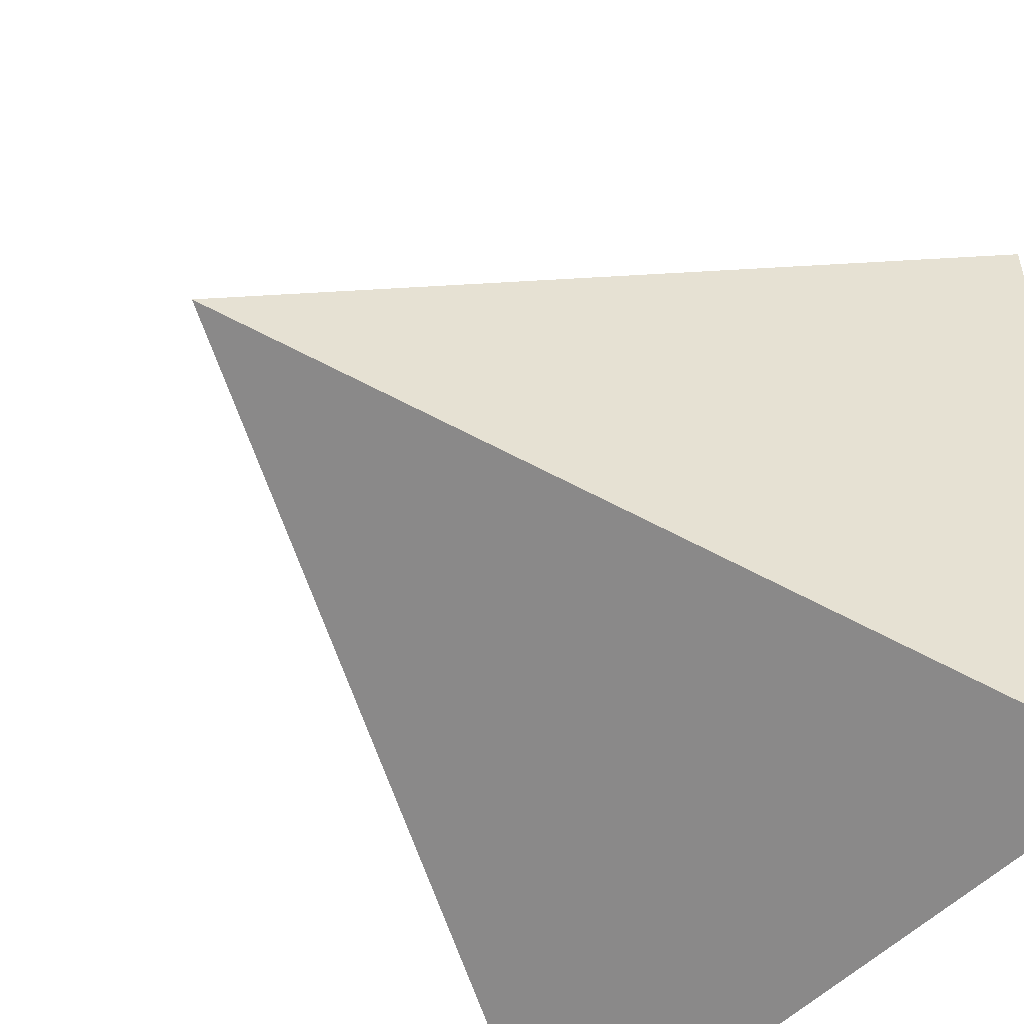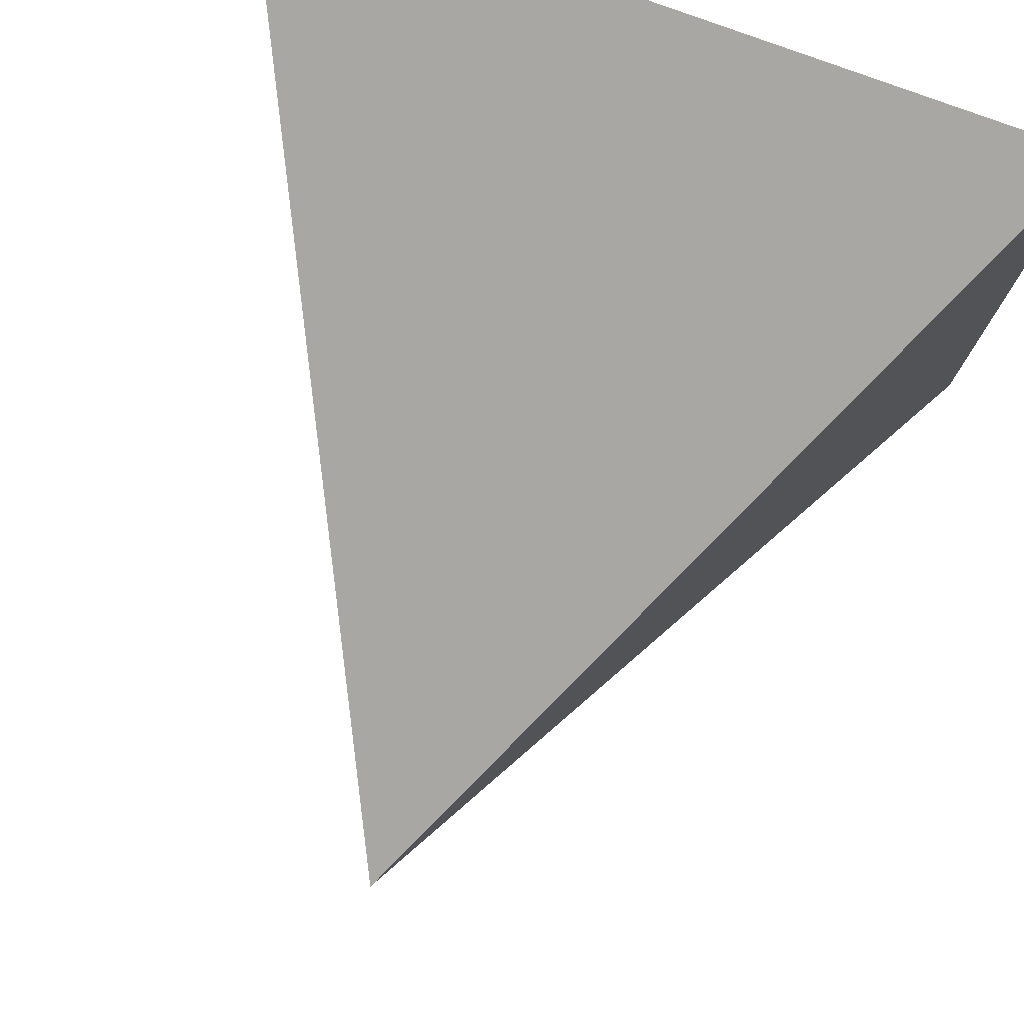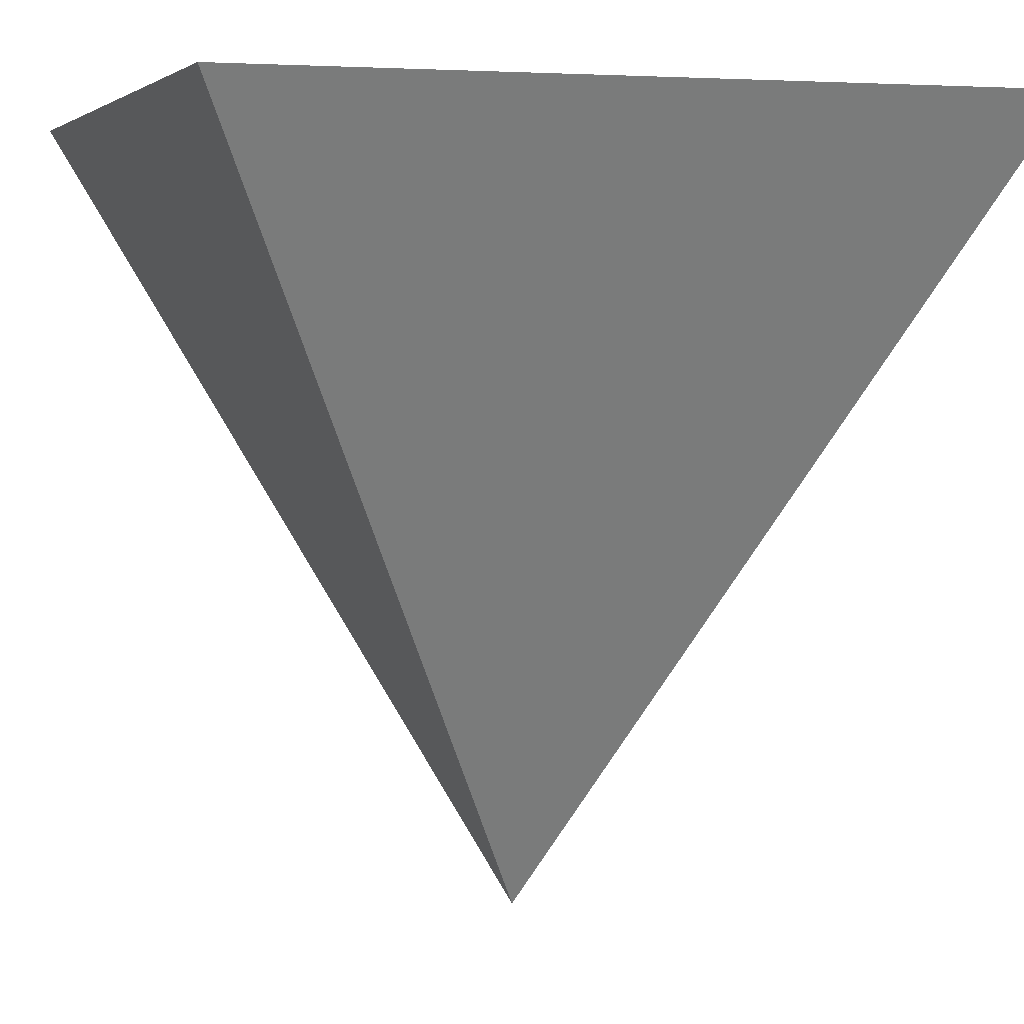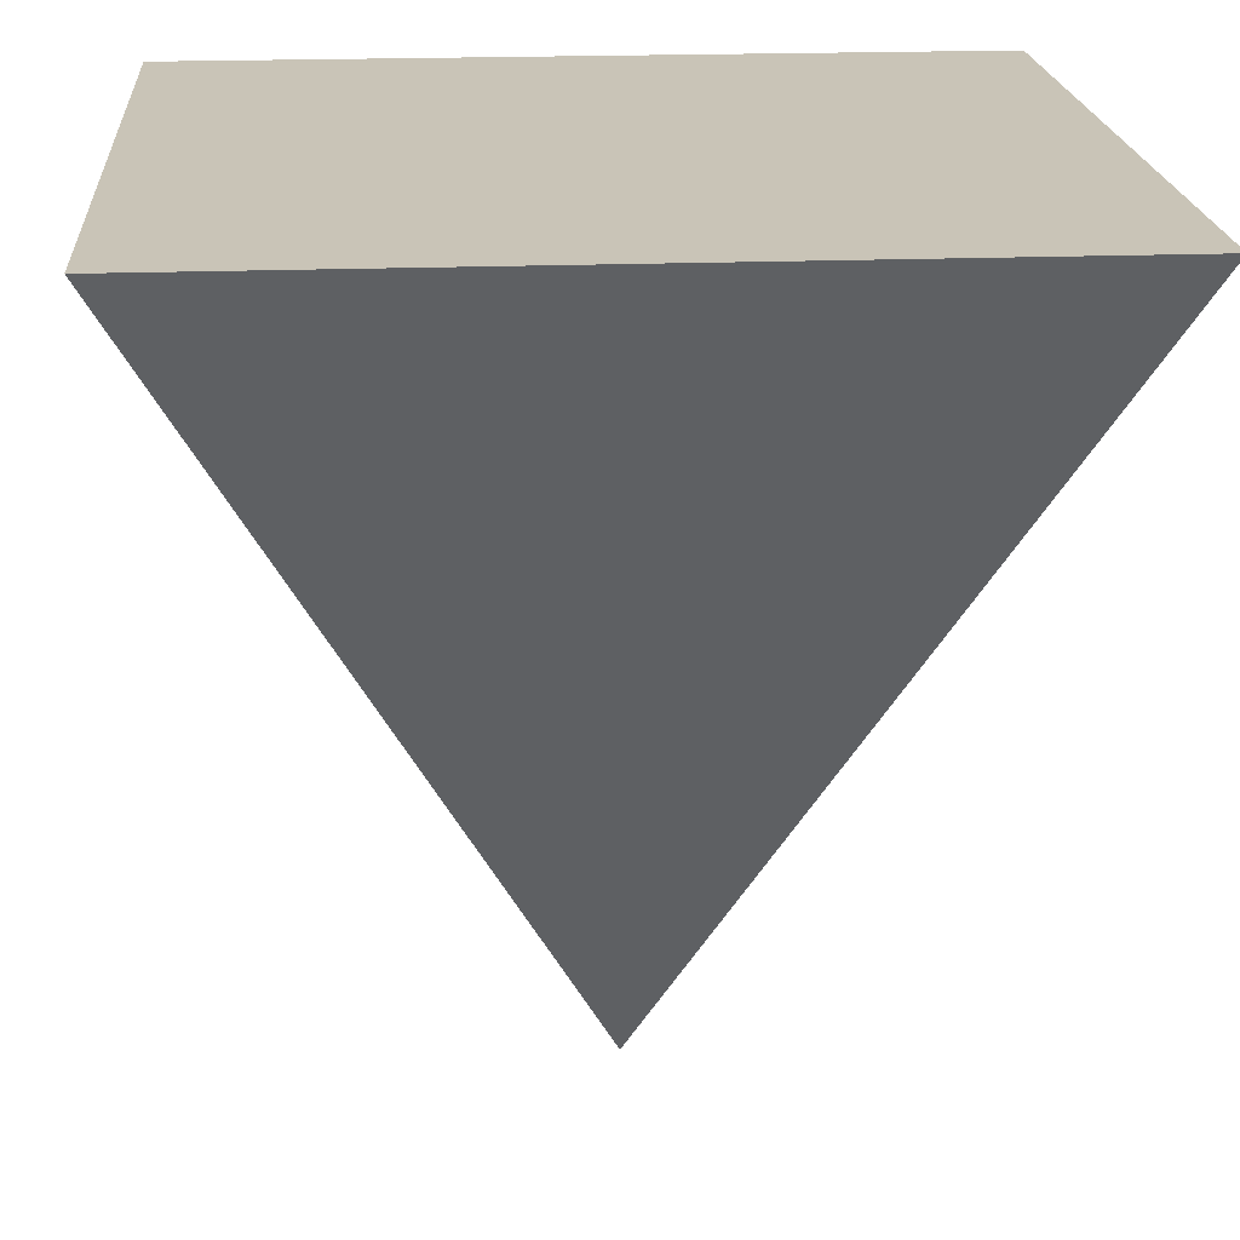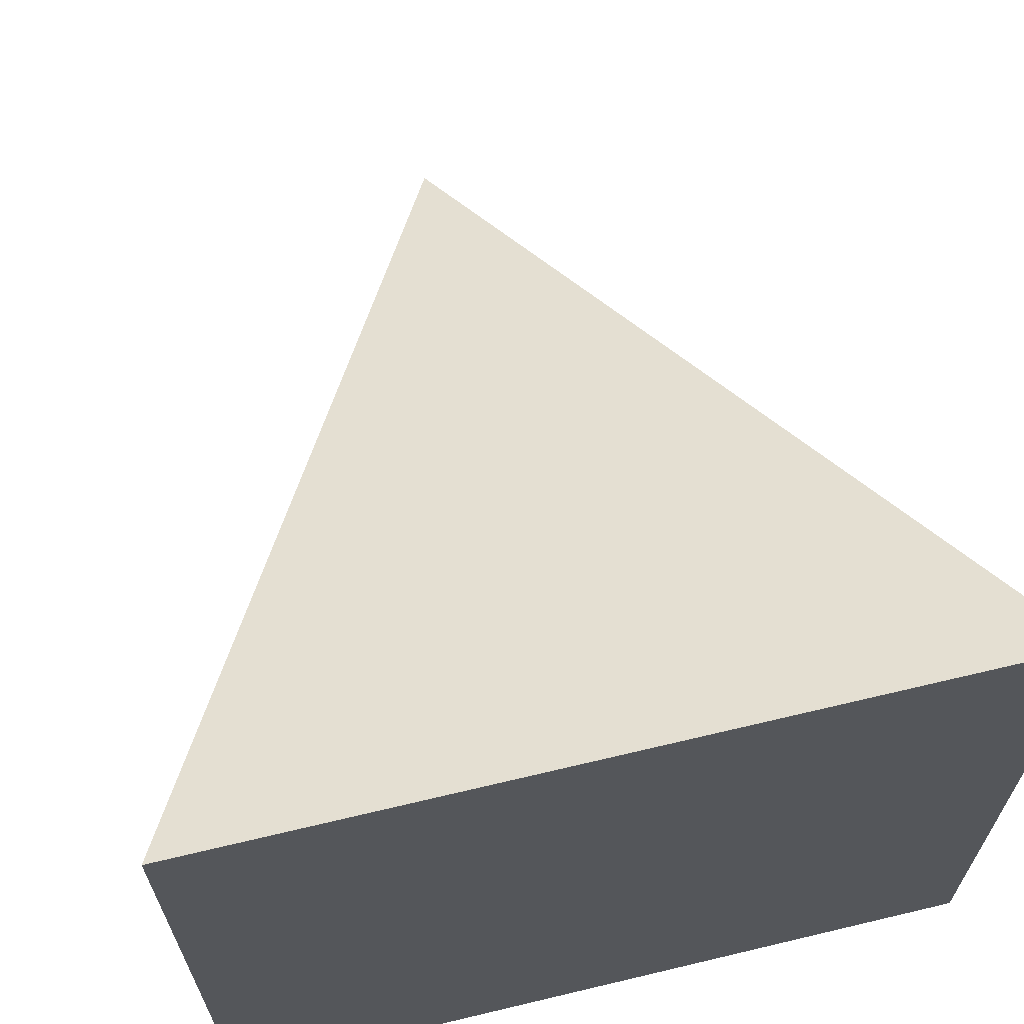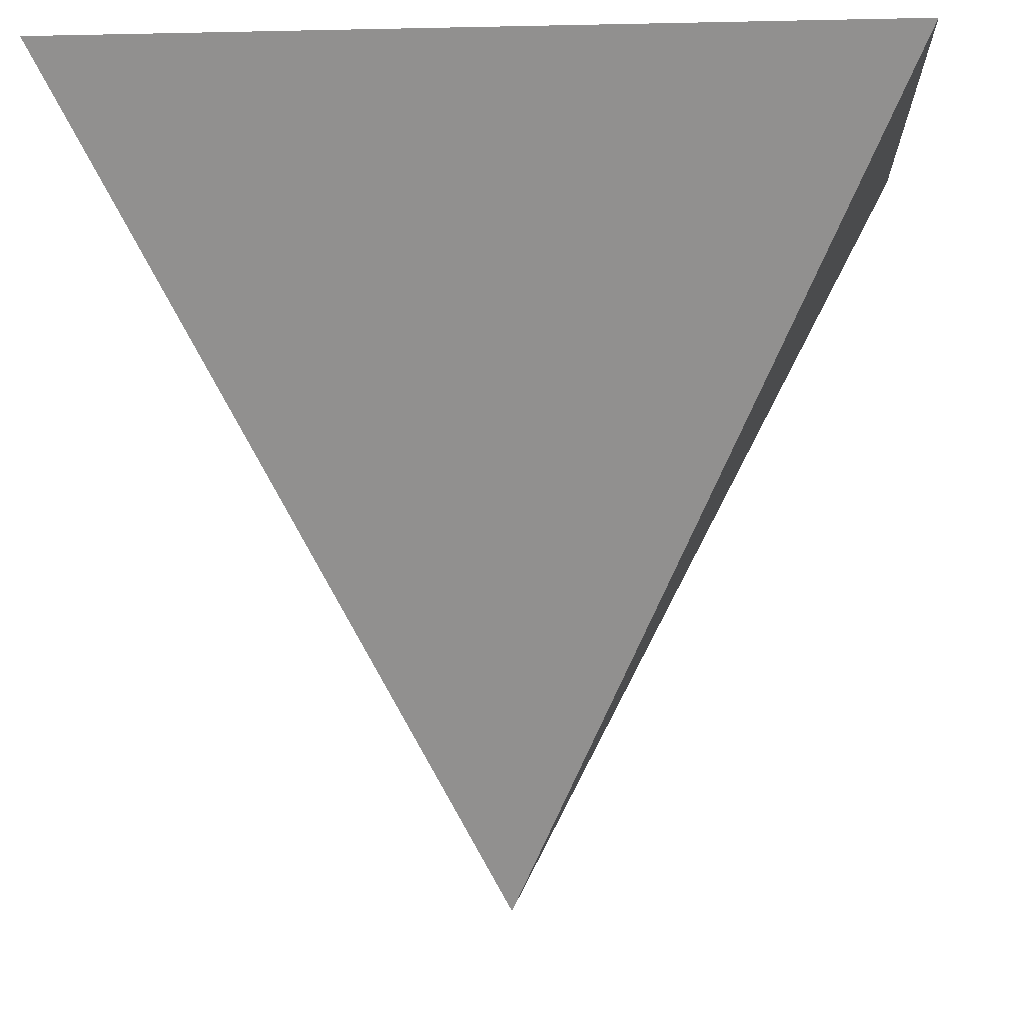
<metadata>
{"format":"obj","ext":"obj","renderer":"f3d","projection":"perspective","resolution":1024,"background":"white","views":[{"elev":-50.3,"azim":-130.8,"up":"+Y"},{"elev":78.1,"azim":-159.7,"up":"+Y"},{"elev":4.0,"azim":-18.3,"up":"+Z"},{"elev":19.9,"azim":-4.2,"up":"+Z"},{"elev":66.4,"azim":-13.5,"up":"+Y"},{"elev":-3.0,"azim":4.9,"up":"+Z"}]}
</metadata>
<code>
o camera-prop
v -0.5 -0.5 1
v -0.5 0.5 1
v 0.5 -0.5 1
v 0.5 0.5 1
v 0 0 0
f 1 2 5
f 5 4 3
f 4 1 3
f 5 3 1
f 5 2 4
f 4 2 1

</code>
